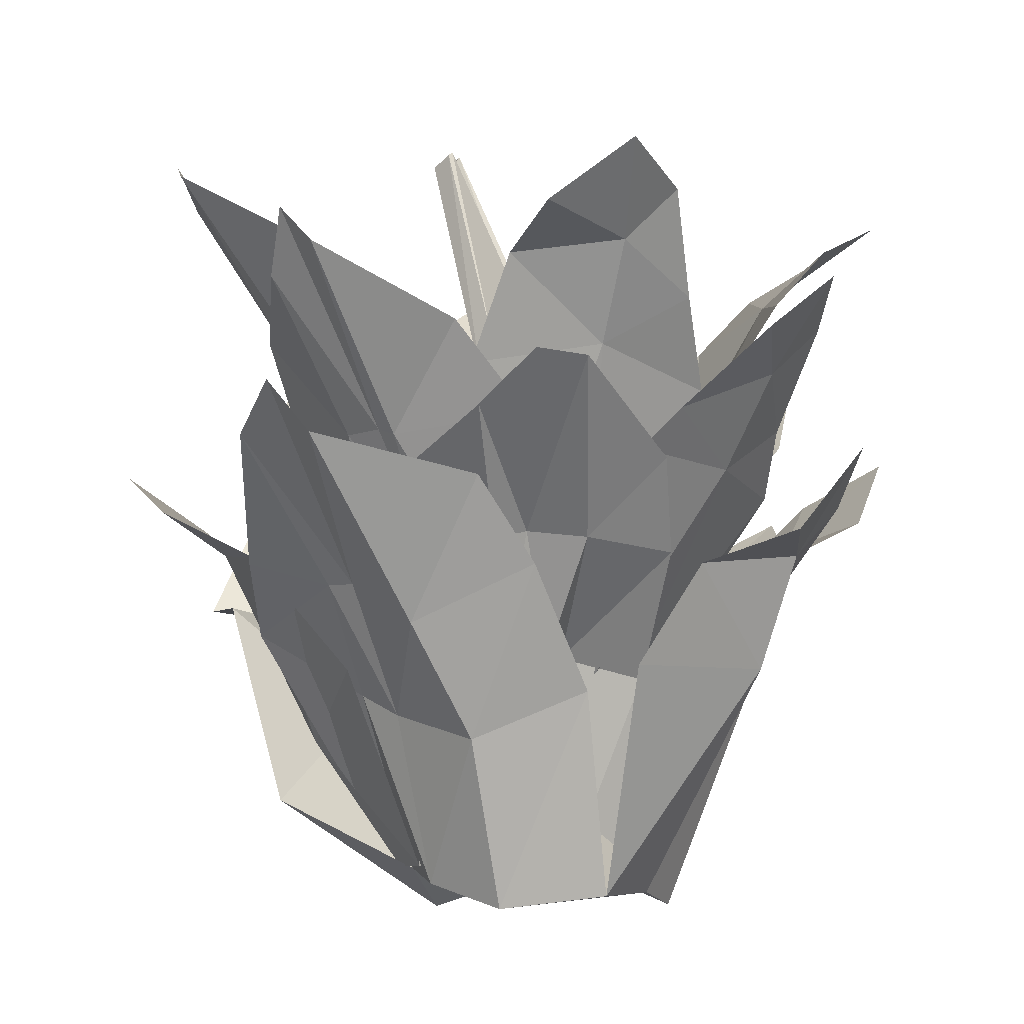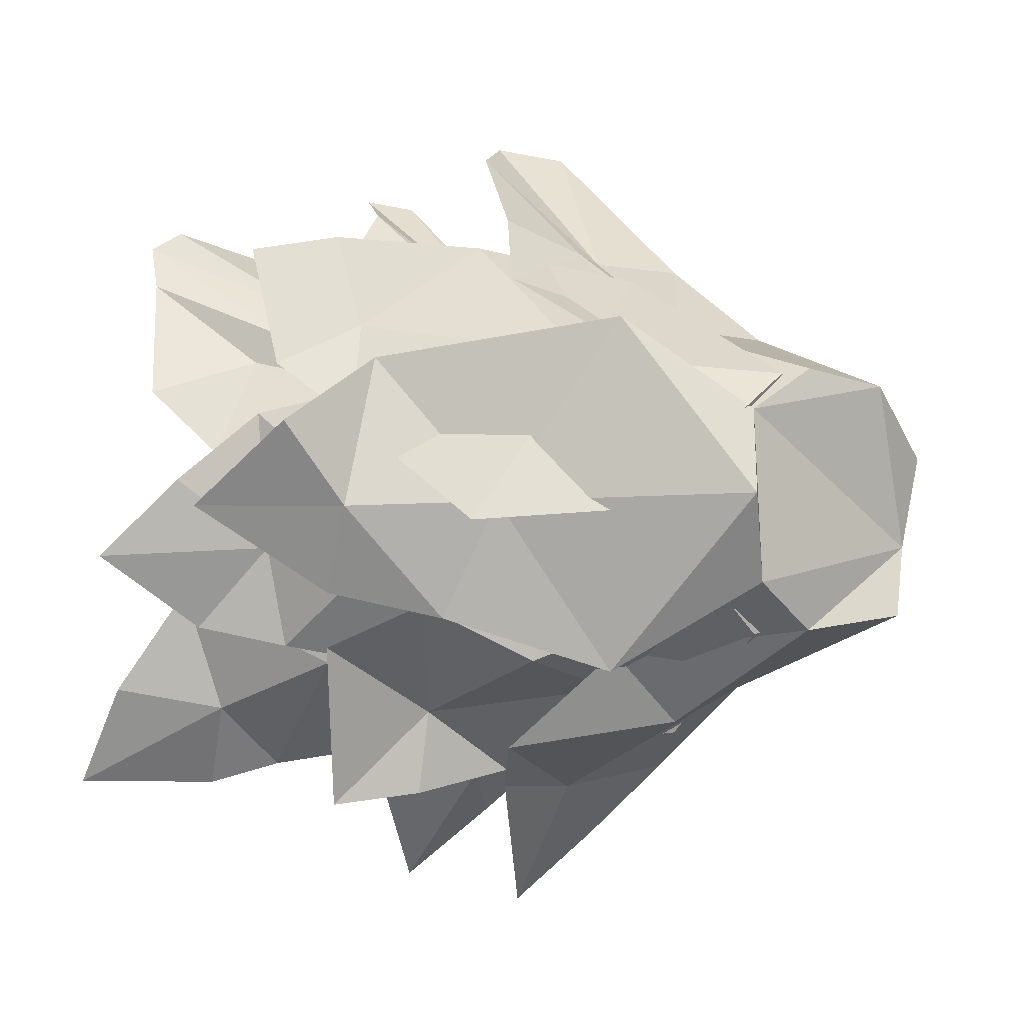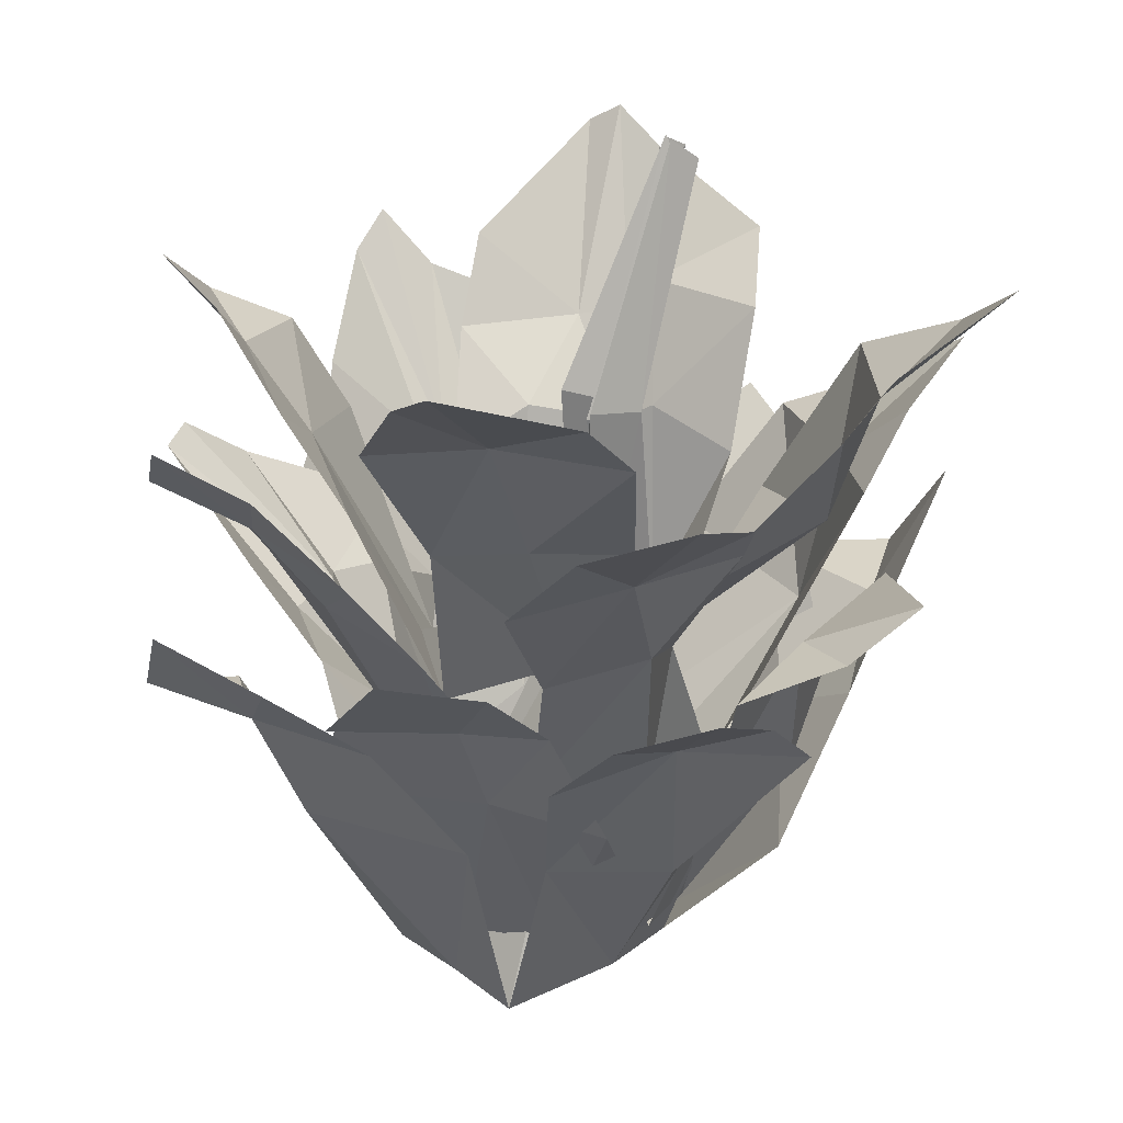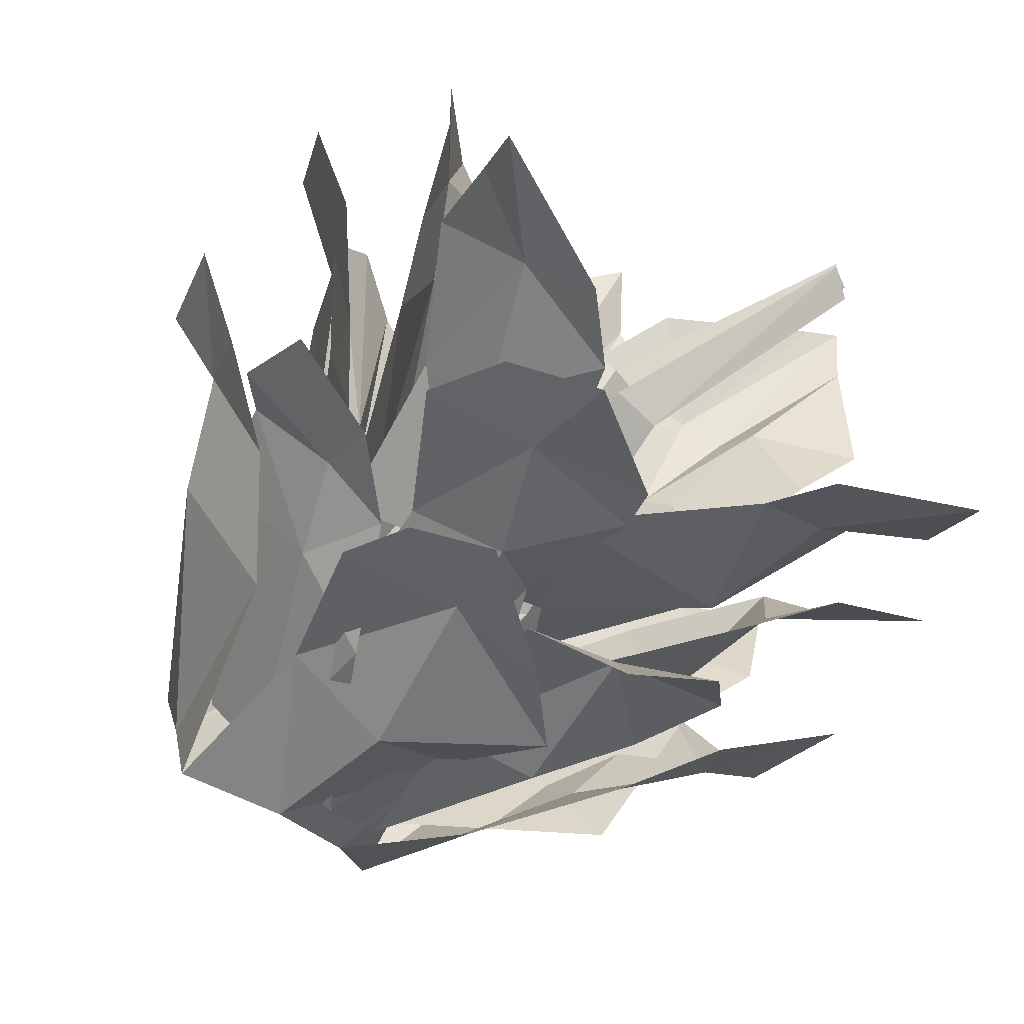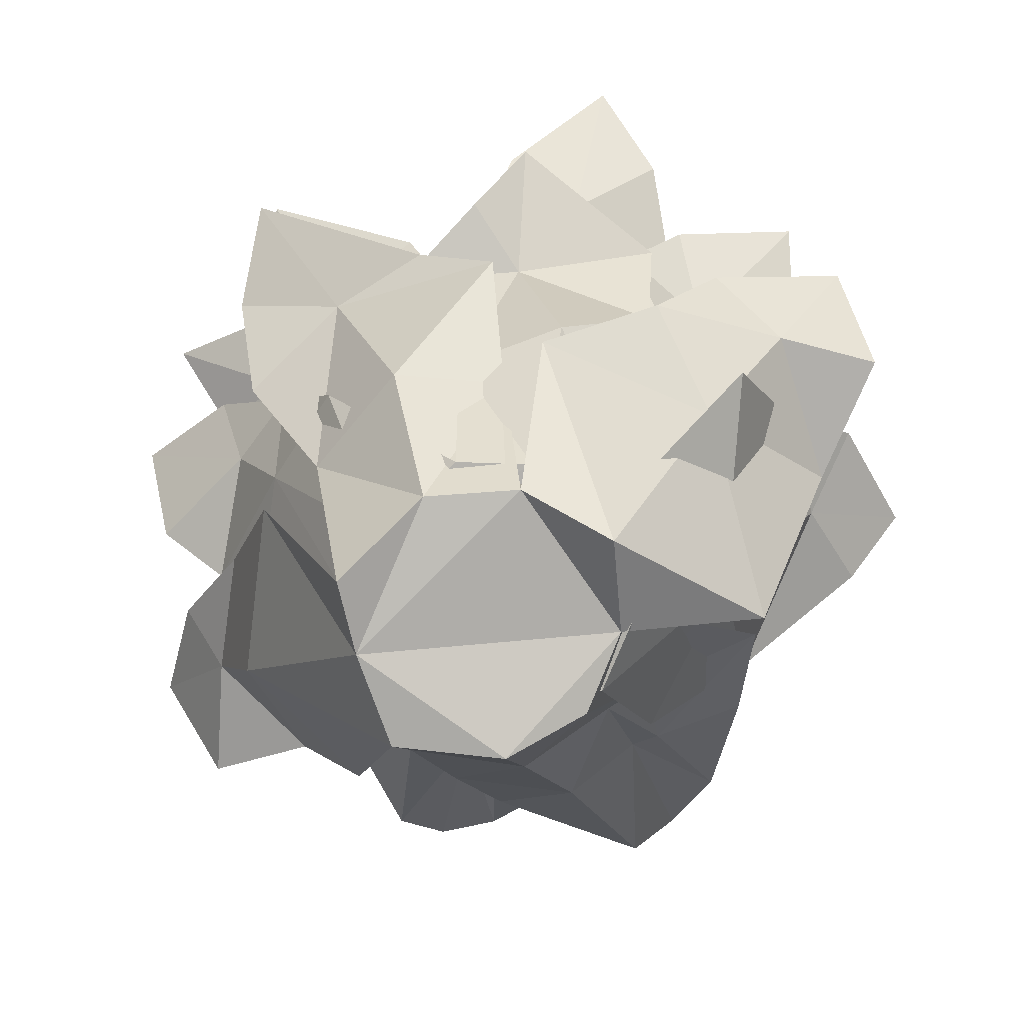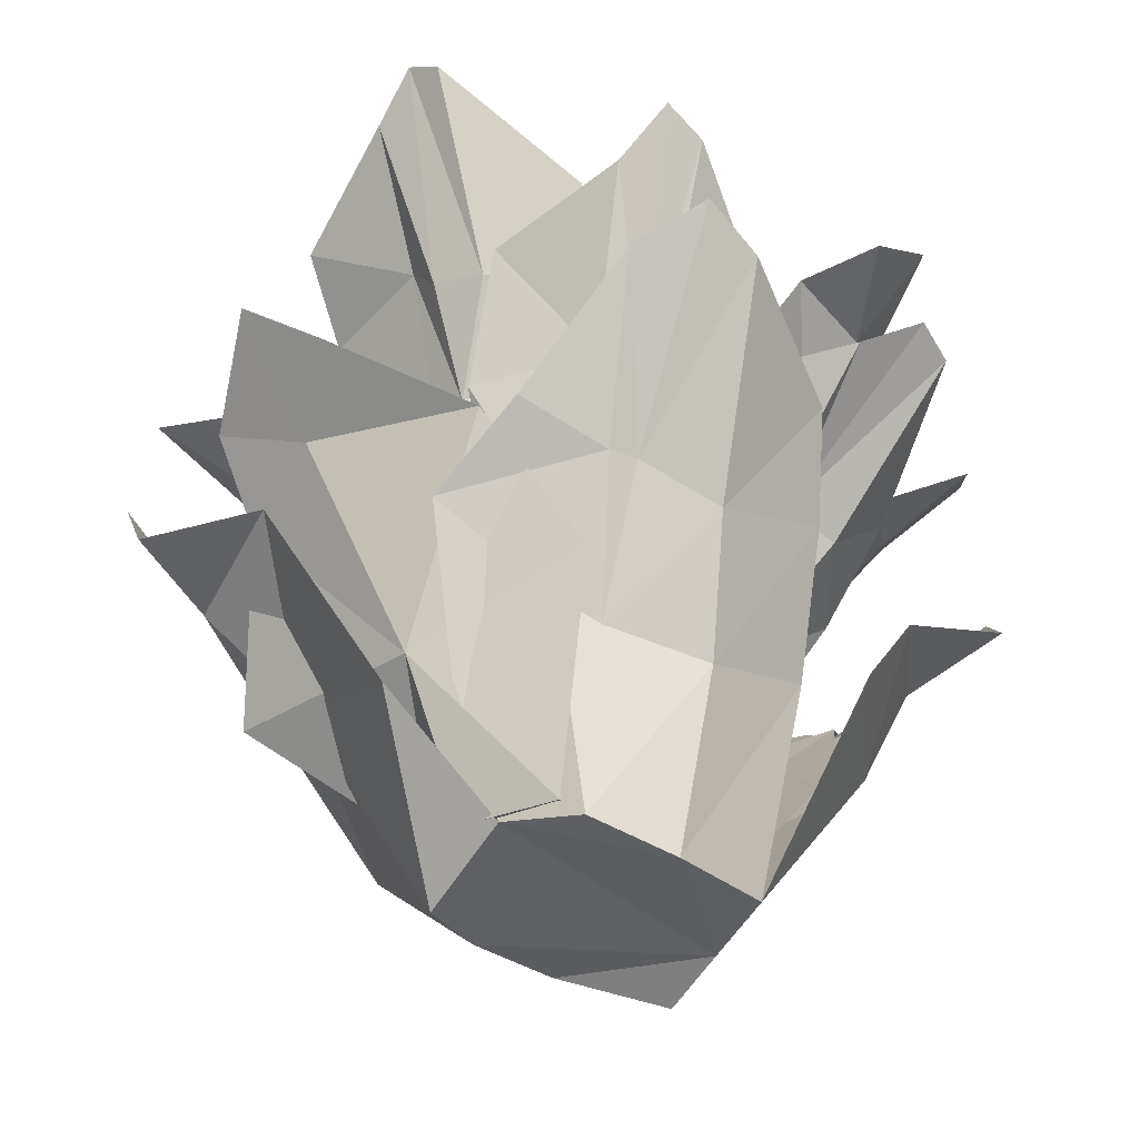
<metadata>
{"format":"obj","ext":"obj","renderer":"f3d","projection":"perspective","resolution":1024,"background":"white","views":[{"elev":-9.3,"azim":41.5,"up":"+Y"},{"elev":-4.8,"azim":-48.0,"up":"+Z"},{"elev":25.3,"azim":155.2,"up":"+Y"},{"elev":-78.4,"azim":141.6,"up":"+Z"},{"elev":-76.0,"azim":-146.5,"up":"+Y"},{"elev":-43.6,"azim":-9.3,"up":"+Y"}]}
</metadata>
<code>
o p2-orange_Cylinder.033
v -0.784 -1.726 -0.01534
v -0.7883 1.924 -0.03319
v -0.5634 -1.588 -0.3856
v -0.6694 1.98 -0.05454
v -0.2022 -1.57 -0.5844
v -0.8251 2.007 -0.07559
v 0.2807 -1.724 -0.5083
v -0.6954 2.102 -0.06511
v 0.4044 -1.672 -0.1878
v -0.7172 2.045 -0.04471
v 0.5032 -1.697 0.2286
v -0.6962 2.114 -0.01585
v 0.1168 -1.755 0.5268
v -0.7038 2.098 0.00519
v -0.2624 -1.635 0.5824
v -0.8027 2.048 0.005589
v -0.5719 -1.553 0.3798
v -0.7484 2.011 -0.00457
v -2.185 0.309 -0.04366
v -1.698 -0.0363 -0.4219
v -2.108 -0.1819 0.3037
v -1.09 -1.227 0.764
v -1.358 -0.7446 -0.03215
v -0.9362 -1.033 -0.7736
v -1.607 -0.2367 0.6232
v -1.802 -0.2459 -0.05211
v -1.413 -0.4675 -0.5383
v 1.353 0.07957 -0.4415
v 1.713 0.2825 -0.1289
v 1.641 -0.1255 0.2658
v 0.5814 -0.6927 -0.7745
v 1.092 -0.6683 -0.1797
v 0.9448 -0.6925 0.5289
v 0.9404 -0.2261 -0.5788
v 1.313 -0.1667 -0.1649
v 1.188 -0.2445 0.3772
v -0.6 -0.1027 -1.29
v -0.04219 0.3165 -1.858
v 0.2701 0.1052 -1.535
v -0.2921 -0.8801 -0.9901
v 0.2395 -0.8352 -0.8269
v -0.6706 -0.8313 -0.6804
v -0.1383 -0.09189 -1.299
v -0.8917 -0.3911 -1.11
v 0.399 -0.2312 -1.203
v 0.628 0.106 1.242
v 0.2259 0.2552 1.879
v -0.2801 0.3156 1.809
v -0.6673 -0.183 1.383
v -0.2738 -0.3038 1.256
v -0.9528 -0.4632 1.037
v 0.668 -0.2567 0.9105
v 0.1933 -0.5077 1.205
v -0.8081 -1.064 0.6622
v 0.2129 -1.004 0.8241
v -0.4335 -0.7703 0.8677
v 0.6485 -0.7924 0.5281
v 0.02536 0.5014 1.941
v -0.1512 -0.3059 1.226
v -0.2364 -0.8703 0.8402
v -0.7084 -1.541 0.322
v -0.7582 -1.415 -0.04558
v -0.6432 -1.404 -0.4119
v -0.3741 -1.399 -0.6031
v 0.05801 -1.42 -0.5034
v 0.3517 -1.446 -0.2079
v 0.2595 -1.503 0.1693
v 0.07232 -1.274 0.4712
v -0.3591 -1.553 0.5571
v -1.788 0.3756 1.161
v -1.822 0.1721 0.6138
v -1.455 0.165 1.238
v -0.3297 -0.6718 1.075
v -0.9936 -0.9431 0.6244
v -1.585 -0.8025 -0.1298
v -0.8005 -0.1224 1.239
v -1.466 -0.004468 0.8065
v -1.635 -0.1168 0.3513
v 0.6496 0.251 -1.171
v 1.126 0.4021 -1.139
v 1.217 0.07387 -0.8182
v 0.04981 -0.6041 -1.039
v 0.509 -0.4298 -0.8306
v 1.001 -0.5254 -0.2758
v 0.3308 -0.04906 -1.065
v 0.6818 -0.000967 -0.9359
v 1.073 -0.09033 -0.5227
v -1.5 0.1732 -0.6571
v -1.251 0.3769 -1.373
v -0.9247 0.1435 -1.321
v -1.01 -0.6442 -0.7215
v -0.5358 -0.6996 -0.8388
v -0.9306 -0.847 -0.2608
v -0.9253 0.08372 -0.9437
v -1.34 -0.2714 -0.4721
v -0.4604 0.00946 -1.217
v 1.074 0.2295 0.4815
v 1.21 0.5585 1.186
v 0.7706 0.3722 1.395
v 0.09632 0.06635 1.338
v 0.5027 -0.1359 0.9994
v -0.1701 -0.197 1.154
v 0.8675 -0.1462 0.1907
v 0.7899 -0.124 0.6946
v -0.1481 -0.8373 0.7788
v 0.3797 -0.6152 0.4002
v 0.2766 -0.7995 0.7096
v 0.507 -0.6876 -0.03457
v 1.069 0.5841 1.363
v 0.5606 -0.09244 0.8431
v 0.4362 -0.6233 0.5598
v -0.5809 -0.9072 -0.08868
v -0.7497 -0.6913 -0.4379
v -0.3463 -0.7732 -0.5932
v 0.1554 -0.6289 -0.4909
v 0.3254 -0.6614 -0.1733
v 0.4218 -0.6863 0.215
v 0.1438 -0.8823 0.4767
v -0.248 -0.6652 0.4953
v -0.5549 -0.8572 0.2773
v -2.112 1.046 -0.2296
v -1.64 0.8907 -0.5486
v -1.886 0.7706 0.1221
v -1.173 -0.0236 0.6006
v -1.351 -0.1361 -0.1523
v -0.7772 -0.1444 -0.8102
v -1.568 0.5692 0.4412
v -1.506 0.5672 -0.1838
v -1.382 0.5737 -0.6353
v 1.329 0.912 -0.345
v 1.639 1.064 -0.03149
v 1.554 0.7866 0.3302
v 0.7551 0.2233 -0.6927
v 0.9476 0.2698 -0.1265
v 0.9744 0.2757 0.5362
v 0.977 0.4996 -0.4959
v 1.244 0.6782 -0.09456
v 1.109 0.4655 0.4074
v -0.4909 0.8235 -1.273
v 0.01366 1.118 -1.764
v 0.3845 0.9175 -1.438
v -0.1896 0.1666 -0.9583
v 0.2315 0.03081 -0.7812
v -0.4242 0.05362 -0.6925
v 0.03499 0.6699 -1.241
v -0.5349 0.6363 -1.1
v 0.5486 0.56 -1.11
v 0.4115 0.8491 1.158
v 0.06117 1.162 1.723
v -0.2852 1.071 1.631
v -0.7503 0.9016 1.199
v -0.2975 0.4134 1.116
v -0.8075 0.3714 0.8793
v 0.5777 0.4462 0.8611
v -0.0279 0.3879 1.093
v -0.6614 -0.04961 0.5442
v 0.09824 -0.126 0.7447
v -0.4327 -0.1996 0.7566
v 0.4478 0.1001 0.4934
v -0.09297 1.332 1.766
v -0.1115 0.4194 1.107
v -0.1124 -0.118 0.7531
v -0.5833 -0.0334 -0.3826
v -0.3057 -0.08318 -0.5566
v -0.02812 -0.05079 -0.484
v 0.4326 -0.2642 -0.18
v 0.3853 -0.09941 0.1959
v 0.2054 -0.2718 0.5041
v -0.238 -0.2268 0.5605
v -0.8376 -0.2348 0.3276
v -0.7319 -0.2803 -0.04818
v -1.683 1.678 -1.274
v -1.111 1.382 -1.282
v -1.7 1.402 -0.8354
v -1.227 0.3823 0.003924
v -1.155 0.5201 -0.7119
v -0.3107 0.4704 -1.05
v -1.491 1.163 -0.3648
v -1.264 1.148 -0.921
v -0.9343 1.104 -1.19
v 1.163 1.448 0.4965
v 1.264 1.575 0.9225
v 0.9734 1.292 1.17
v 0.8219 0.6606 -0.1124
v 0.747 0.7911 0.5279
v 0.3812 0.6749 1.018
v 0.9912 1.028 0.1955
v 0.9888 1.213 0.6595
v 0.6373 1.137 1.044
v 0.2591 1.39 -1.265
v 0.9675 1.678 -1.365
v 0.9506 1.478 -0.9538
v 0.2825 0.662 -0.7604
v 0.576 0.5558 -0.4051
v -0.2017 0.5617 -0.7658
v 0.5499 1.262 -0.9811
v -0.000955 1.136 -1.173
v 0.9381 1.139 -0.5636
v -0.3859 1.319 1.284
v -1.062 1.721 1.507
v -1.282 1.647 1.198
v -1.514 1.394 0.6197
v -1.057 1.15 0.7885
v -1.336 1.126 0.3155
v -0.2075 0.9471 1.09
v -0.7742 0.9454 1.015
v -1.139 0.5101 0.1468
v -0.3963 0.6452 0.7534
v -0.9209 0.6393 0.5201
v -0.01839 0.4671 0.7534
v -1.18 1.802 1.421
v -0.9771 0.9863 0.8988
v -0.803 0.5488 0.6302
v -0.4159 0.9319 -0.1304
v -0.2381 0.9567 -0.2082
v -0.4681 0.9802 -0.2745
v -0.2352 0.9962 -0.2507
v -0.2982 1.04 -0.1801
v -0.1793 1.058 -0.07865
v -0.4035 1.033 -0.01516
v -0.4791 0.8795 -0.001664
v -0.3832 0.9216 -0.04203
v -0.476 -0.02881 -0.1419
v -0.5745 -0.1346 -0.221
v -0.2356 -0.3019 -0.1866
v -0.2455 -0.08339 -0.07755
v -0.3145 -0.1795 0.06261
v -0.2915 -0.1507 0.1734
v -0.5862 -0.1124 0.1854
v -0.767 -0.08202 0.1114
v -0.5031 -0.04206 -0.01084
f 214 4 215
f 4 216 215
f 216 8 217
f 8 218 217
f 218 12 219
f 12 220 219
f 14 221 220
f 10 6 4
f 18 214 222
f 221 18 222
f 9 13 17
f 26 21 19
f 26 20 27
f 1 24 3
f 1 22 23
f 23 27 24
f 23 25 26
f 35 28 29
f 35 30 36
f 11 32 33
f 9 31 32
f 32 36 33
f 32 34 35
f 43 39 45
f 43 37 38
f 5 42 40
f 5 41 7
f 40 44 43
f 41 43 45
f 50 49 51
f 53 46 47
f 59 47 58
f 60 53 59
f 55 52 53
f 56 51 54
f 17 56 54
f 13 57 55
f 60 15 55
f 60 50 56
f 59 48 50
f 62 67 69
f 77 72 70
f 77 71 78
f 62 74 75
f 69 74 61
f 74 78 75
f 74 76 77
f 86 79 80
f 86 81 87
f 66 83 84
f 65 82 83
f 83 87 84
f 83 85 86
f 94 90 96
f 94 88 89
f 63 93 91
f 63 92 64
f 91 95 94
f 92 94 96
f 101 100 102
f 104 97 98
f 110 98 109
f 111 104 110
f 106 103 104
f 107 102 105
f 68 105 69
f 67 108 106
f 107 106 111
f 107 110 101
f 110 99 101
f 128 123 121
f 128 122 129
f 113 125 126
f 120 125 112
f 125 129 126
f 125 127 128
f 137 130 131
f 137 132 138
f 117 134 135
f 116 133 134
f 134 138 135
f 134 136 137
f 145 141 147
f 145 139 140
f 114 144 142
f 115 142 143
f 142 146 145
f 143 145 147
f 152 151 153
f 155 148 149
f 161 149 160
f 162 155 161
f 157 154 155
f 158 153 156
f 119 156 120
f 118 159 157
f 118 157 162
f 162 152 158
f 161 150 152
f 179 174 172
f 179 173 180
f 163 177 164
f 163 175 176
f 176 180 177
f 176 178 179
f 188 181 182
f 188 183 189
f 168 185 186
f 167 184 185
f 185 189 186
f 185 187 188
f 196 192 198
f 196 190 191
f 165 195 193
f 165 194 166
f 193 197 196
f 194 196 198
f 203 202 204
f 206 199 200
f 206 211 212
f 213 206 212
f 208 205 206
f 209 204 207
f 170 207 171
f 169 210 208
f 169 208 213
f 213 203 209
f 212 201 203
f 229 222 230
f 222 231 230
f 228 221 229
f 227 220 228
f 226 219 227
f 217 226 225
f 216 225 224
f 223 216 224
f 214 223 231
f 1 223 3
f 3 224 5
f 5 225 7
f 225 9 7
f 9 227 11
f 11 228 13
f 228 15 13
f 17 231 1
f 229 17 15
f 214 2 4
f 4 6 216
f 216 6 8
f 8 10 218
f 218 10 12
f 12 14 220
f 14 16 221
f 4 2 10
f 2 18 10
f 18 16 14
f 14 12 10
f 10 8 6
f 18 14 10
f 18 2 214
f 221 16 18
f 17 1 3
f 3 5 9
f 5 7 9
f 9 11 13
f 3 9 17
f 13 15 17
f 26 25 21
f 26 19 20
f 1 23 24
f 1 17 22
f 23 26 27
f 23 22 25
f 35 34 28
f 35 29 30
f 11 9 32
f 9 7 31
f 32 35 36
f 32 31 34
f 43 38 39
f 43 44 37
f 5 3 42
f 5 40 41
f 40 42 44
f 41 40 43
f 50 48 49
f 53 52 46
f 59 53 47
f 60 55 53
f 55 57 52
f 56 50 51
f 17 15 56
f 13 11 57
f 56 15 60
f 15 13 55
f 60 59 50
f 59 58 48
f 69 61 62
f 62 63 65
f 63 64 65
f 65 66 67
f 62 65 67
f 67 68 69
f 77 76 72
f 77 70 71
f 62 61 74
f 69 73 74
f 74 77 78
f 74 73 76
f 86 85 79
f 86 80 81
f 66 65 83
f 65 64 82
f 83 86 87
f 83 82 85
f 94 89 90
f 94 95 88
f 63 62 93
f 63 91 92
f 91 93 95
f 92 91 94
f 101 99 100
f 104 103 97
f 110 104 98
f 111 106 104
f 106 108 103
f 107 101 102
f 68 107 105
f 67 66 108
f 107 68 106
f 68 67 106
f 107 111 110
f 110 109 99
f 128 127 123
f 128 121 122
f 113 112 125
f 120 124 125
f 125 128 129
f 125 124 127
f 137 136 130
f 137 131 132
f 117 116 134
f 116 115 133
f 134 137 138
f 134 133 136
f 145 140 141
f 145 146 139
f 114 113 144
f 115 114 142
f 142 144 146
f 143 142 145
f 152 150 151
f 155 154 148
f 161 155 149
f 162 157 155
f 157 159 154
f 158 152 153
f 119 158 156
f 118 117 159
f 158 119 162
f 119 118 162
f 162 161 152
f 161 160 150
f 179 178 174
f 179 172 173
f 163 176 177
f 163 171 175
f 176 179 180
f 176 175 178
f 188 187 181
f 188 182 183
f 168 167 185
f 167 166 184
f 185 188 189
f 185 184 187
f 196 191 192
f 196 197 190
f 165 164 195
f 165 193 194
f 193 195 197
f 194 193 196
f 203 201 202
f 206 205 199
f 206 200 211
f 213 208 206
f 208 210 205
f 209 203 204
f 170 209 207
f 169 168 210
f 209 170 213
f 170 169 213
f 213 212 203
f 212 211 201
f 229 221 222
f 222 214 231
f 228 220 221
f 227 219 220
f 226 218 219
f 217 218 226
f 216 217 225
f 223 215 216
f 214 215 223
f 1 231 223
f 3 223 224
f 5 224 225
f 225 226 9
f 9 226 227
f 11 227 228
f 228 229 15
f 17 230 231
f 229 230 17

</code>
